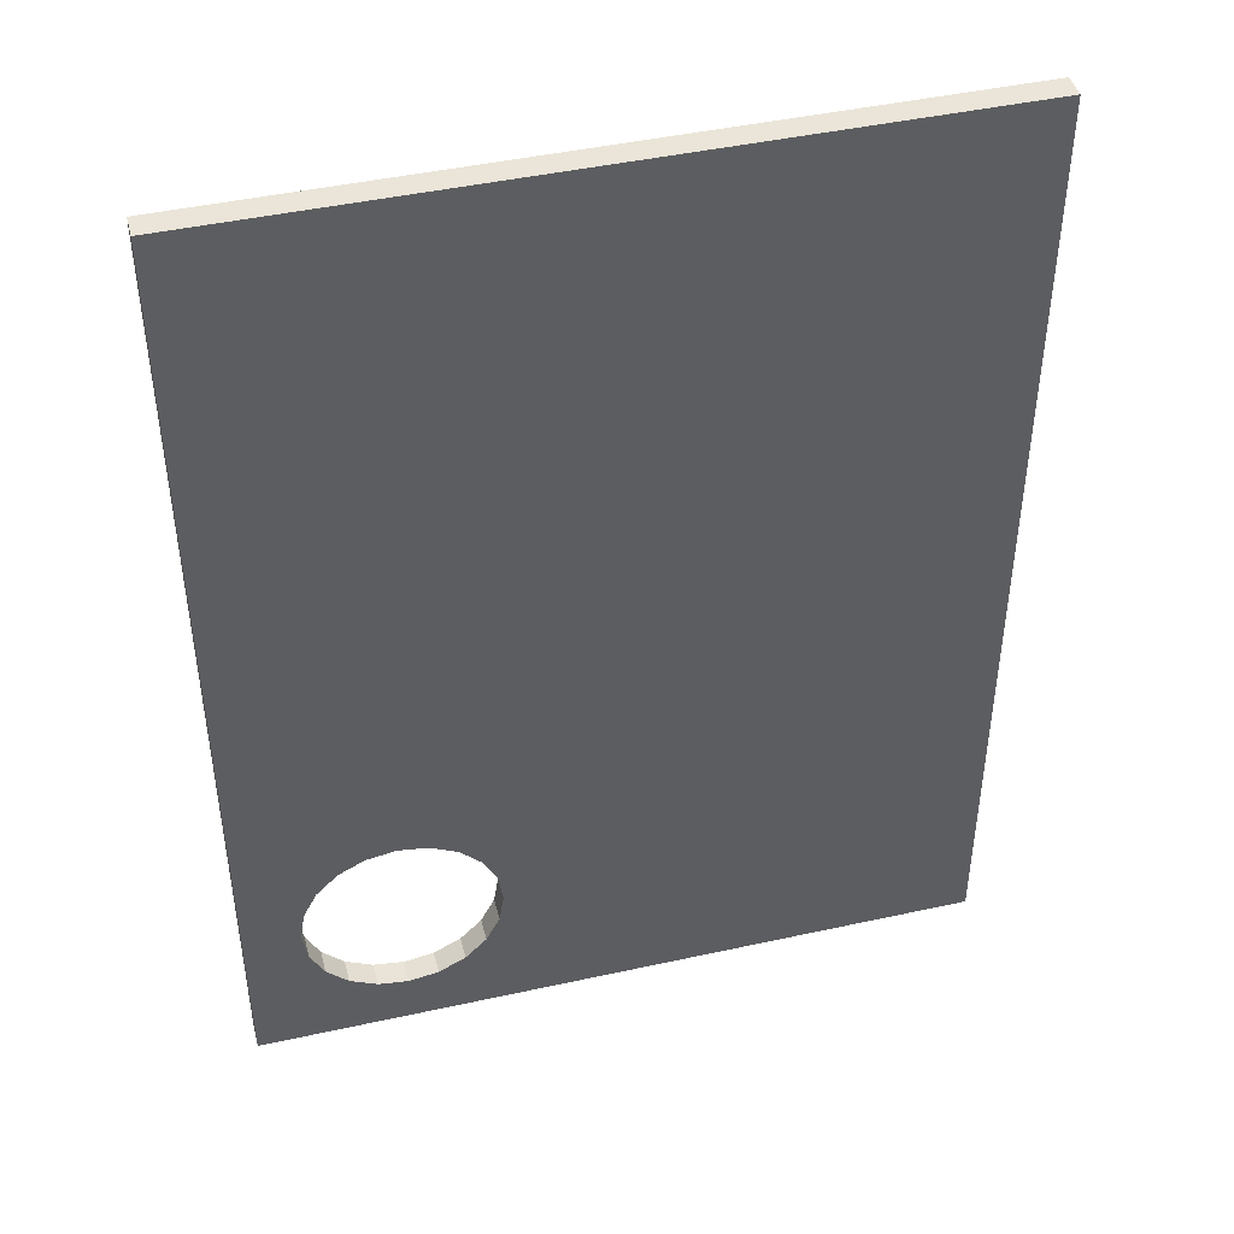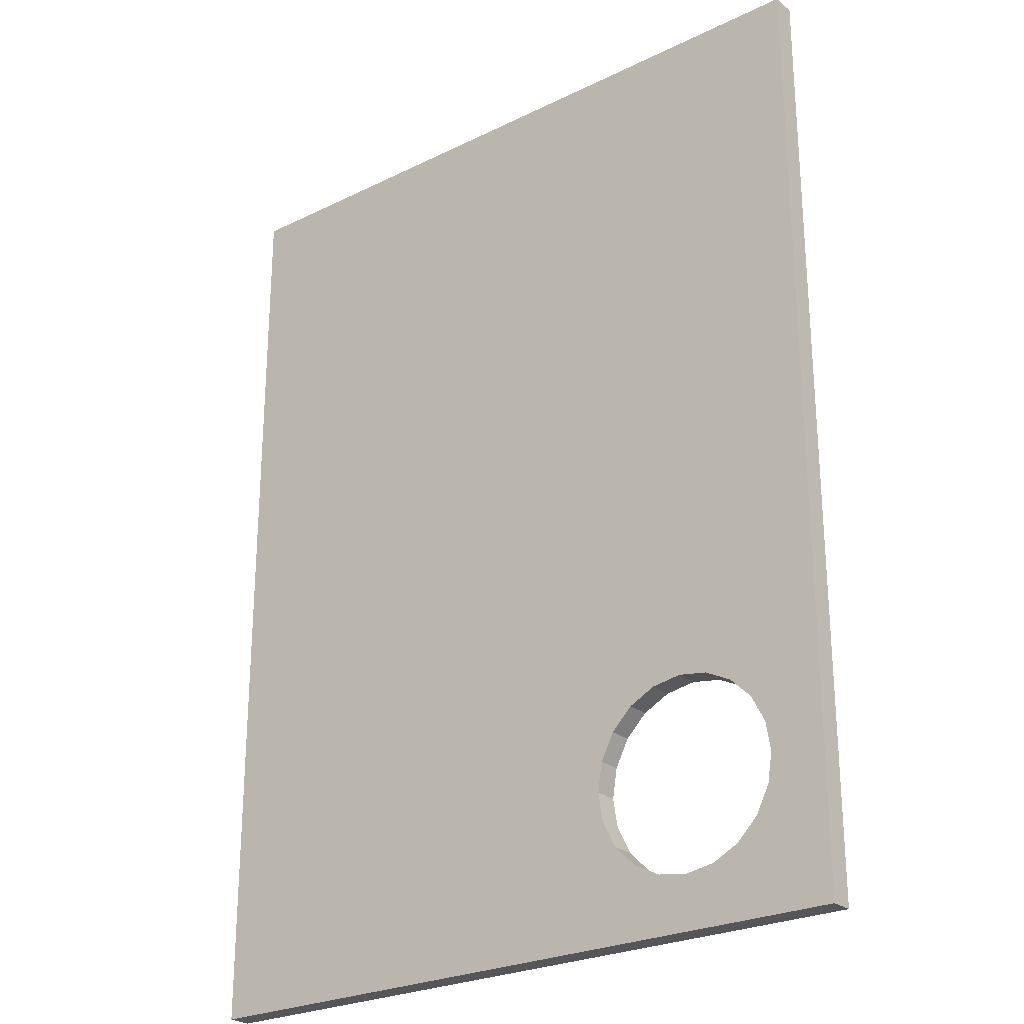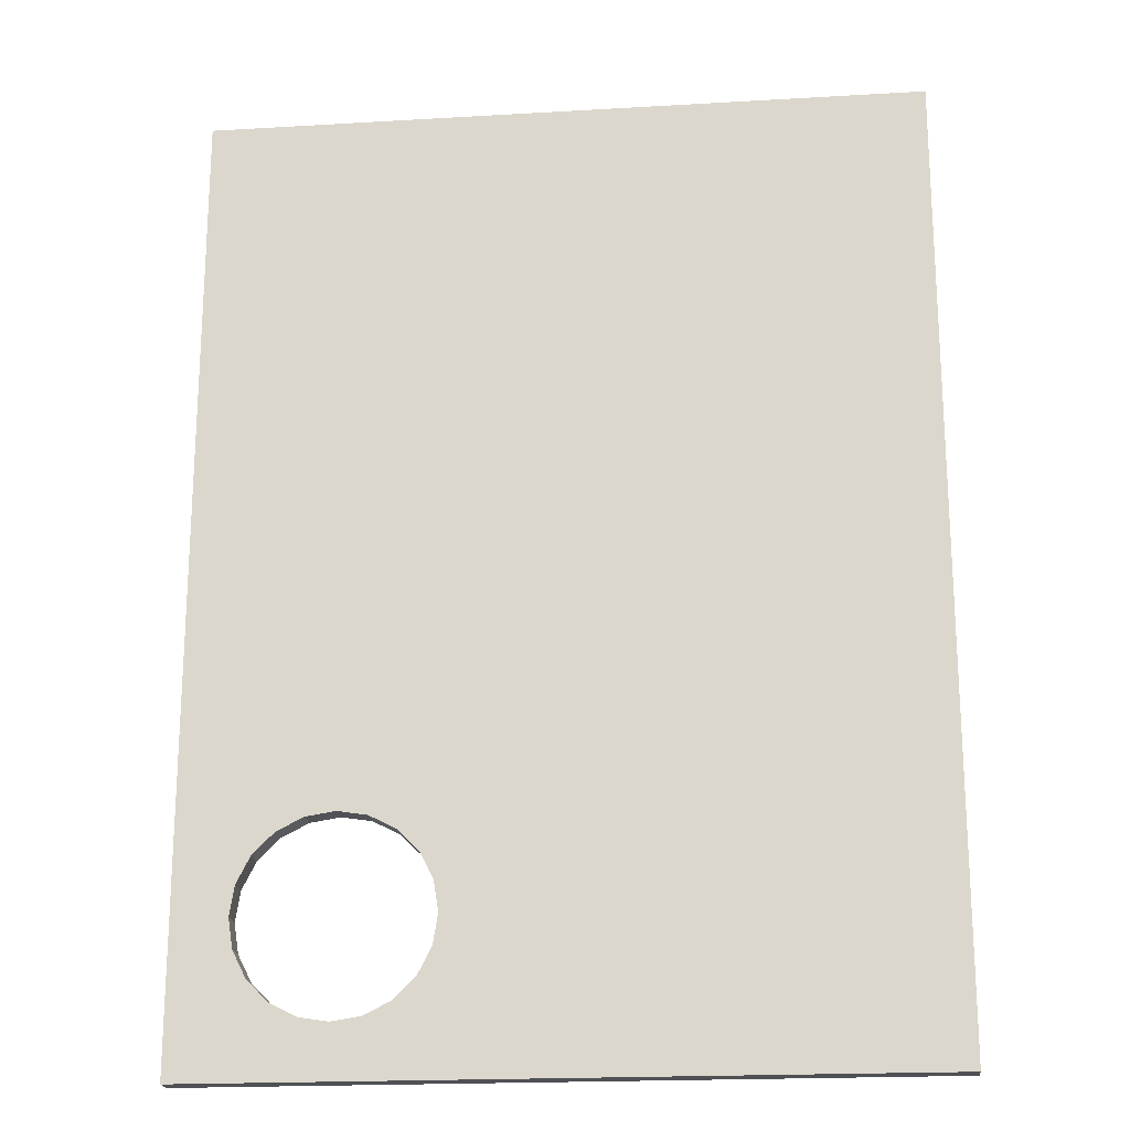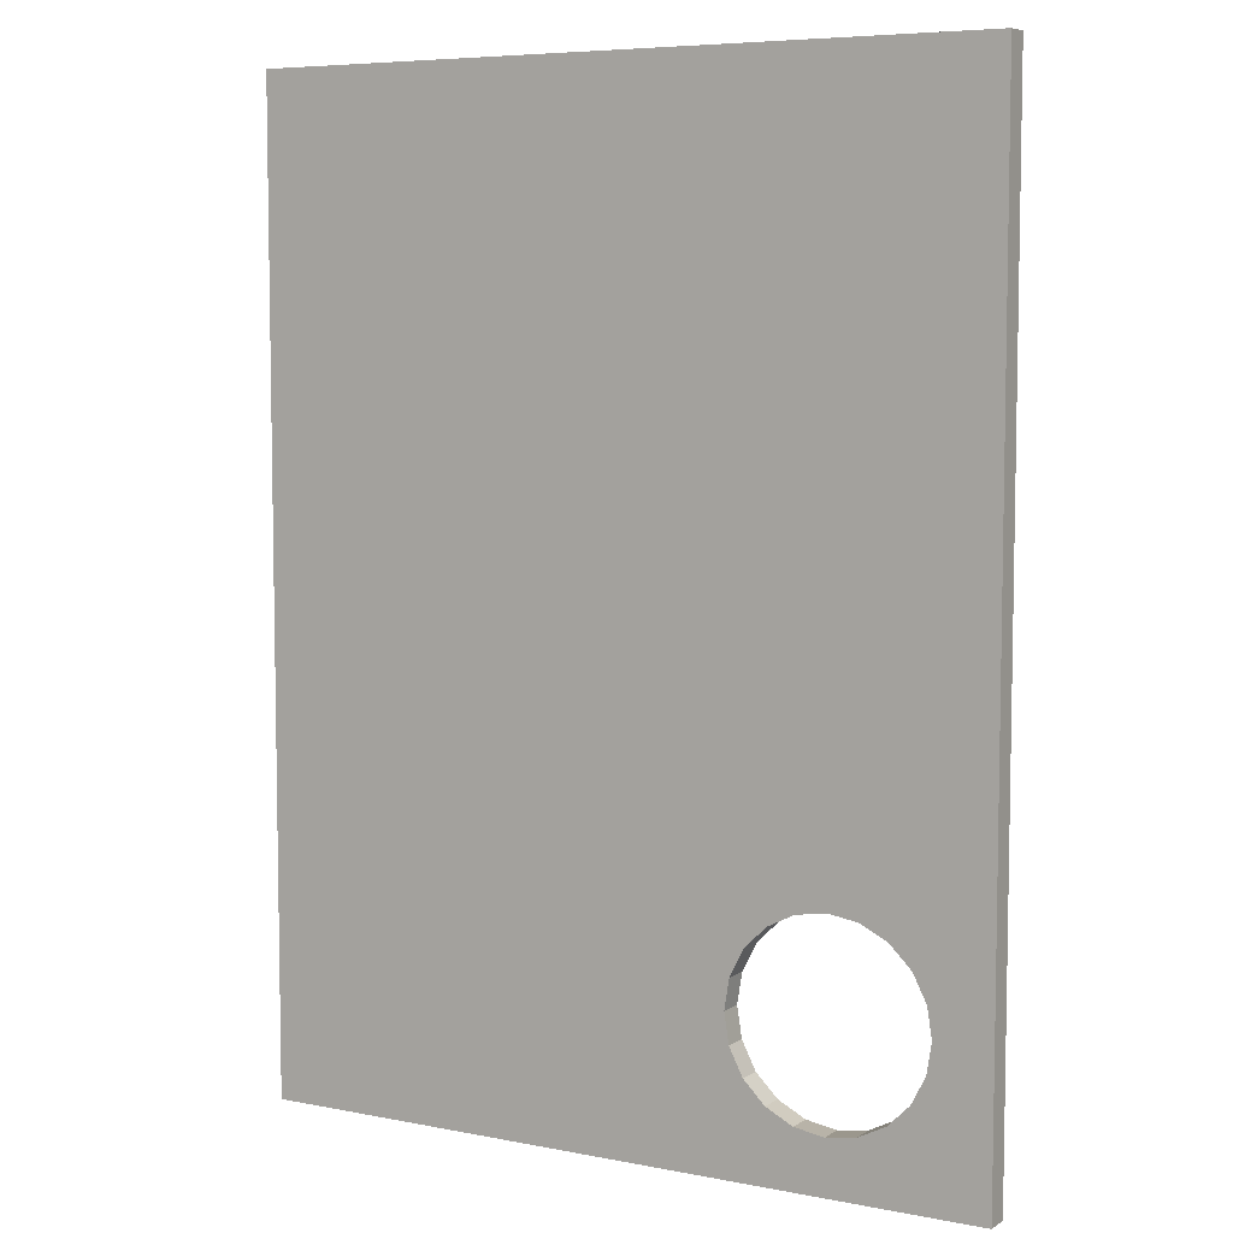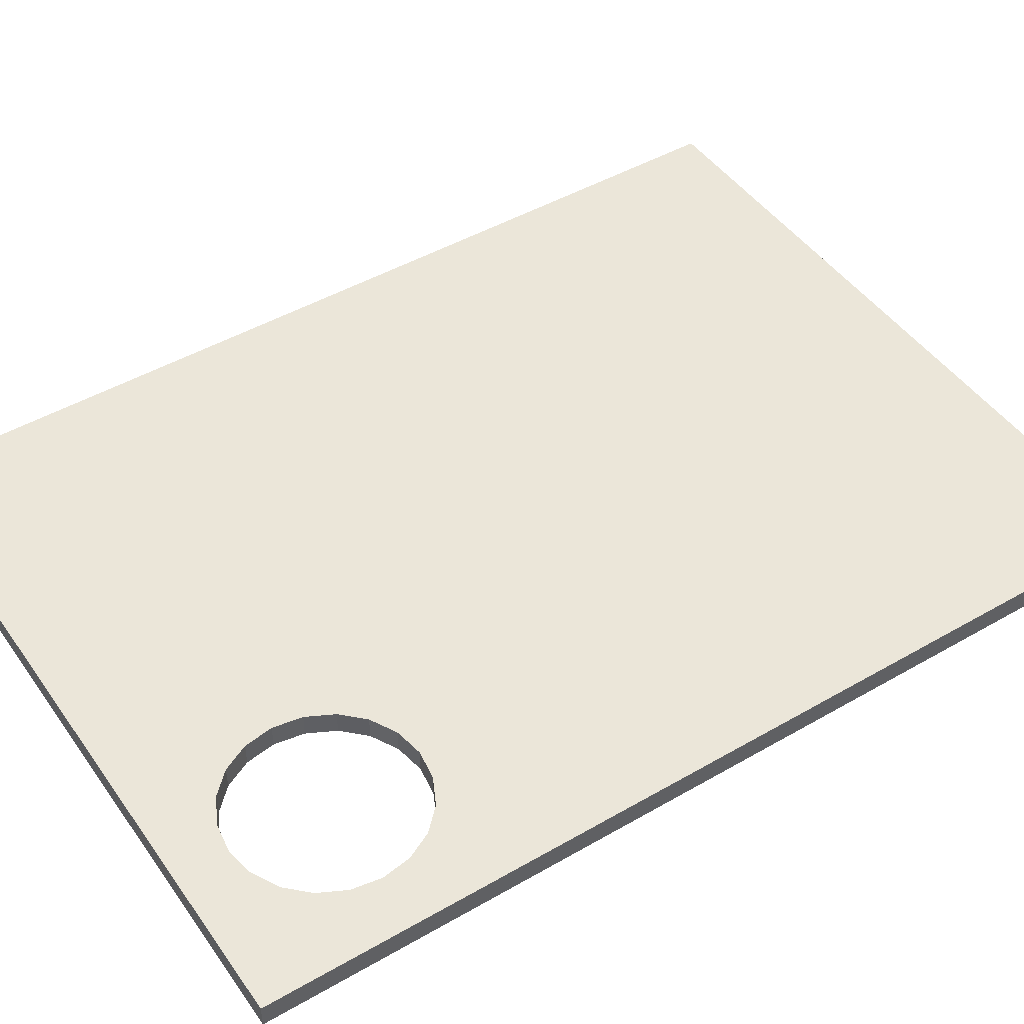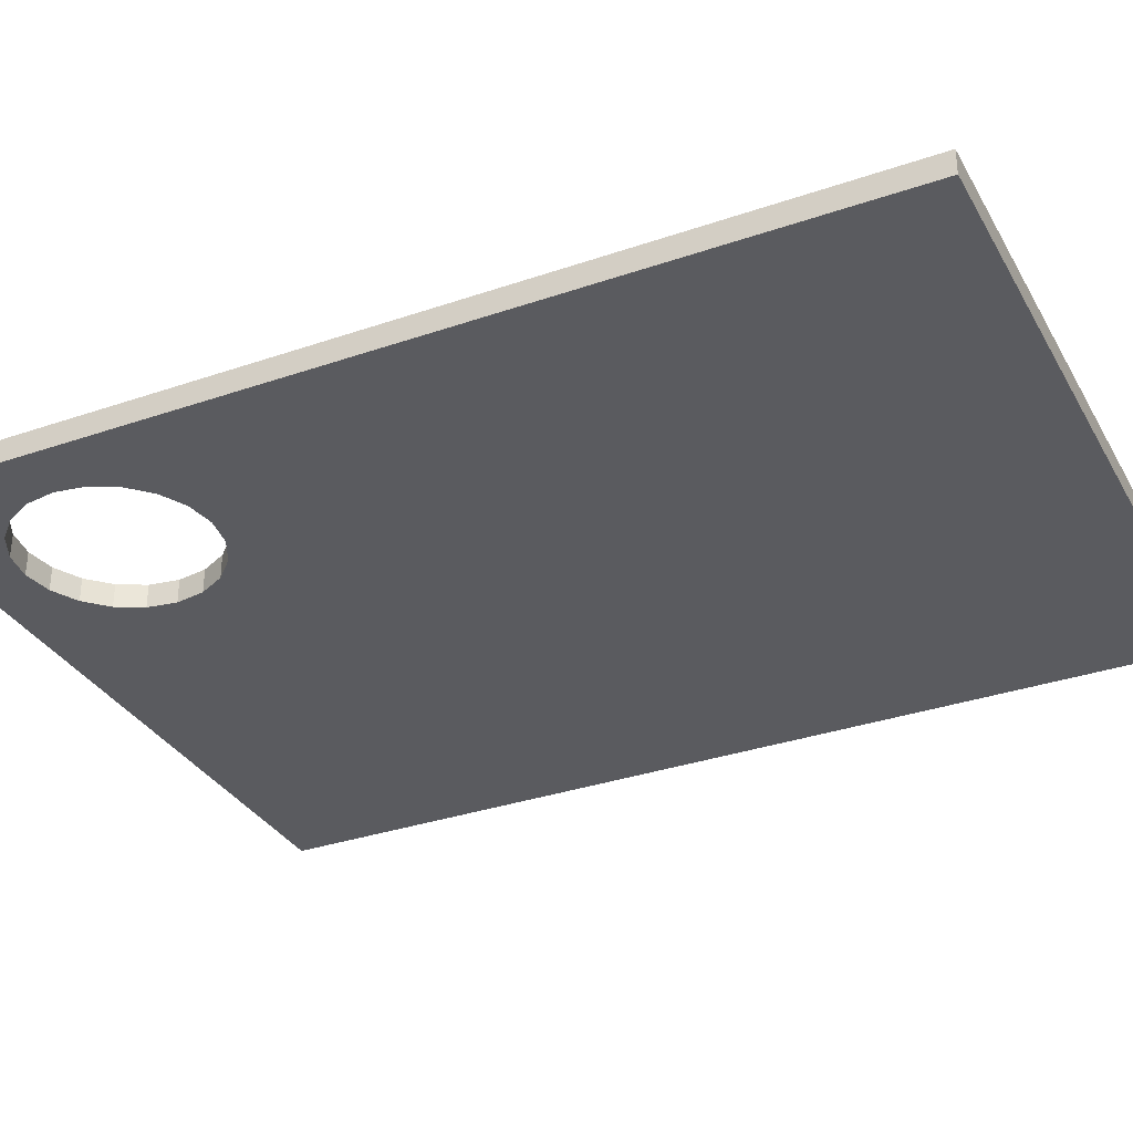
<metadata>
{"format":"obj","ext":"obj","renderer":"f3d","projection":"perspective","resolution":1024,"background":"white","views":[{"elev":44.6,"azim":165.6,"up":"+Y"},{"elev":-25.4,"azim":38.2,"up":"+Y"},{"elev":-19.8,"azim":-173.8,"up":"+Y"},{"elev":6.6,"azim":30.1,"up":"+Y"},{"elev":46.7,"azim":56.7,"up":"+Z"},{"elev":-32.9,"azim":115.5,"up":"+Z"}]}
</metadata>
<code>
o obj_0
v 22.83 		-49.3 		0
v 22.83 		-49.3 		5
v 21.85 		-43.12 		5
v 21.85 		-43.12 		0
v 21.85 		-55.48 		0
v 21.85 		-55.48 		5
v 19.01 		-61.06 		0
v 19.01 		-61.06 		5
v 14.58 		-65.48 		0
v 14.58 		-65.48 		5
v 9.006 		-68.32 		0
v 9.006 		-68.32 		5
v 2.825 		-69.3 		0
v 2.825 		-69.3 		5
v 34.25 		119.7 		0
v 34.25 		119.7 		5
v 34.25 		-80.3 		5
v 34.25 		-80.3 		0
v -115.7 		119.7 		5
v -115.7 		119.7 		0
v -115.7 		-80.3 		0
v -115.7 		-80.3 		5
v -3.356 		-68.32 		5
v -8.932 		-65.48 		5
v -13.36 		-61.06 		5
v -16.2 		-55.48 		5
v -17.18 		-49.3 		5
v -16.2 		-43.12 		5
v -13.36 		-37.54 		5
v -8.932 		-33.12 		5
v -3.356 		-30.28 		5
v 2.825 		-29.3 		5
v 9.006 		-30.28 		5
v 14.58 		-33.12 		5
v 19.01 		-37.54 		5
v -3.356 		-68.32 		0
v -8.932 		-65.48 		0
v -13.36 		-61.06 		0
v -16.2 		-43.12 		0
v -17.18 		-49.3 		0
v -13.36 		-37.54 		0
v -8.932 		-33.12 		0
v -3.356 		-30.28 		0
v 2.825 		-29.3 		0
v 9.006 		-30.28 		0
v 14.58 		-33.12 		0
v 19.01 		-37.54 		0
v -16.2 		-55.48 		0
g group_0_15277357
f 1 2 3
f 1 3 4
f 5 6 2
f 5 2 1
f 7 8 6
f 7 6 5
f 9 10 8
f 9 8 7
f 11 12 10
f 11 10 9
f 12 11 13
f 12 13 14
f 17 15 16
f 15 17 18
f 19 20 21
f 19 21 22
f 27 22 26
f 30 19 29
f 28 29 19
f 31 19 30
f 35 16 34
f 10 17 8
f 32 16 31
f 33 16 32
f 34 16 33
f 3 16 35
f 19 31 16
f 16 3 2
f 6 17 2
f 8 17 6
f 12 17 10
f 16 2 17
f 17 12 14
f 23 22 14
f 24 22 23
f 25 22 24
f 25 26 22
f 17 14 22
f 19 22 28
f 27 28 22
f 21 37 36
f 39 28 27
f 39 27 40
f 41 29 28
f 41 28 39
f 42 30 29
f 42 29 41
f 43 31 30
f 43 30 42
f 43 32 31
f 36 23 14
f 36 14 13
f 44 32 43
f 45 33 32
f 45 32 44
f 46 34 33
f 46 33 45
f 47 35 34
f 47 34 46
f 4 3 35
f 4 35 47
f 38 37 21
f 40 21 39
f 41 20 42
f 44 15 45
f 46 15 47
f 15 4 47
f 9 18 11
f 46 45 15
f 43 15 44
f 42 20 43
f 7 5 18
f 5 1 18
f 15 18 1
f 15 1 4
f 48 38 21
f 36 13 21
f 18 21 13
f 13 11 18
f 9 7 18
f 21 20 39
f 40 48 21
f 41 39 20
f 15 43 20
f 22 21 18
f 22 18 17
f 19 16 15
f 19 15 20
f 37 24 23
f 37 23 36
f 38 25 24
f 38 24 37
f 48 26 25
f 48 25 38
f 26 48 40
f 26 40 27

</code>
